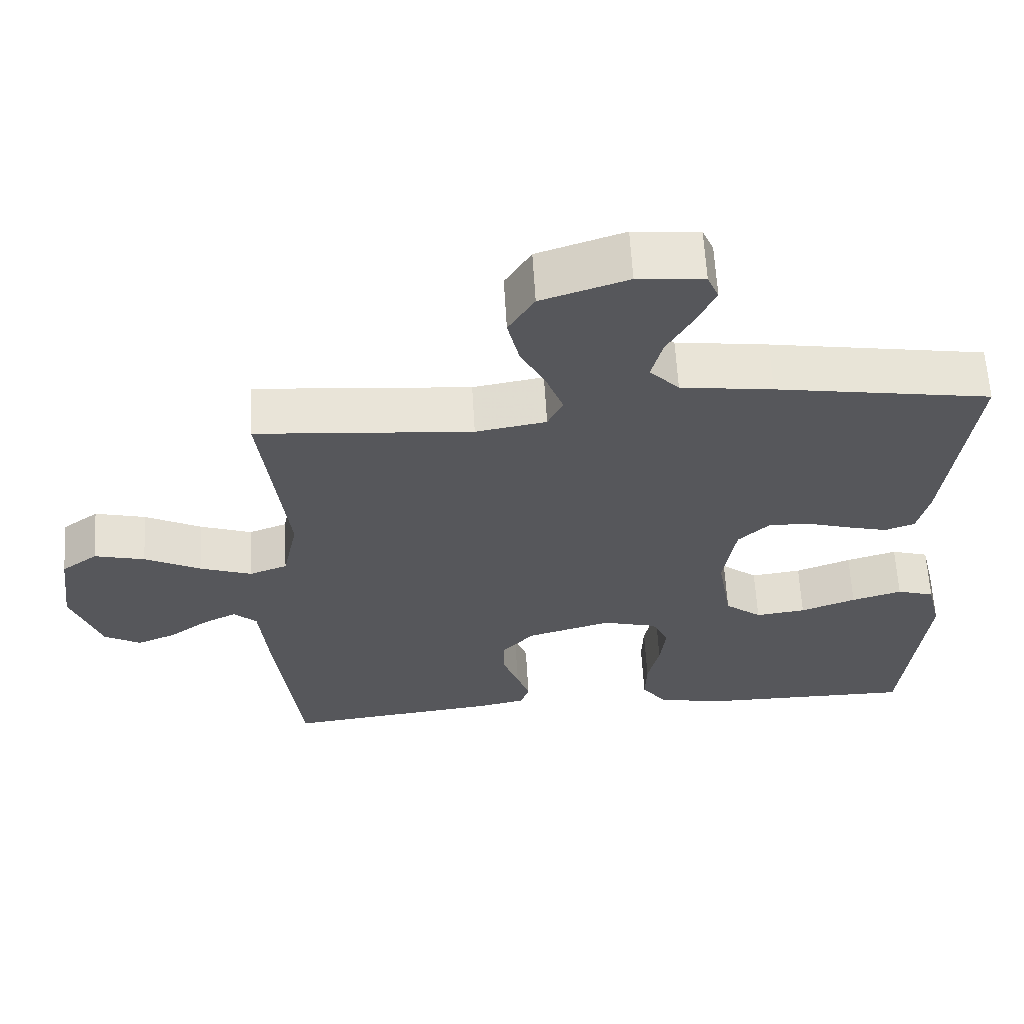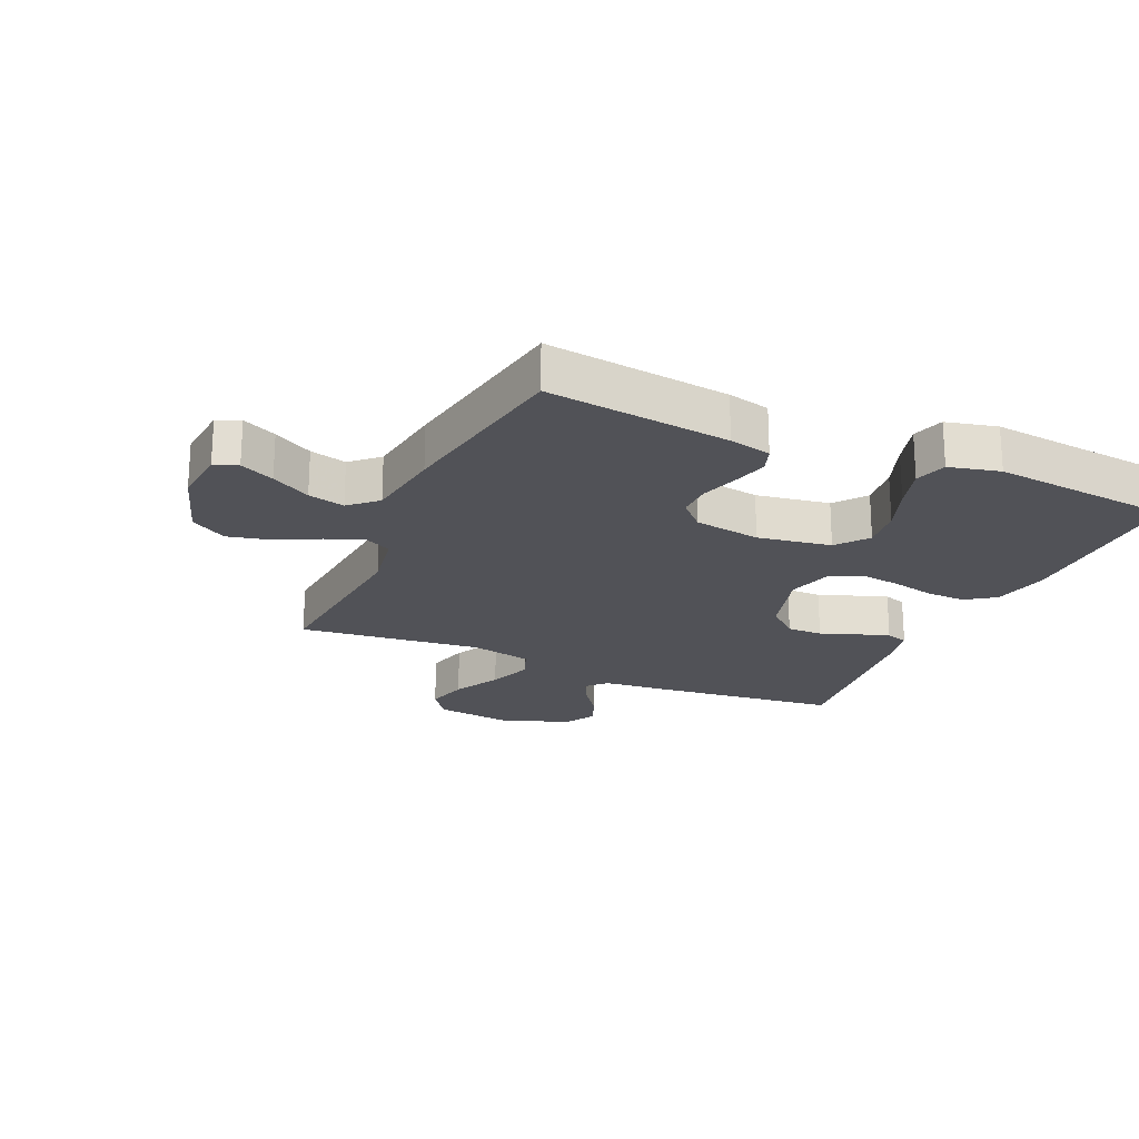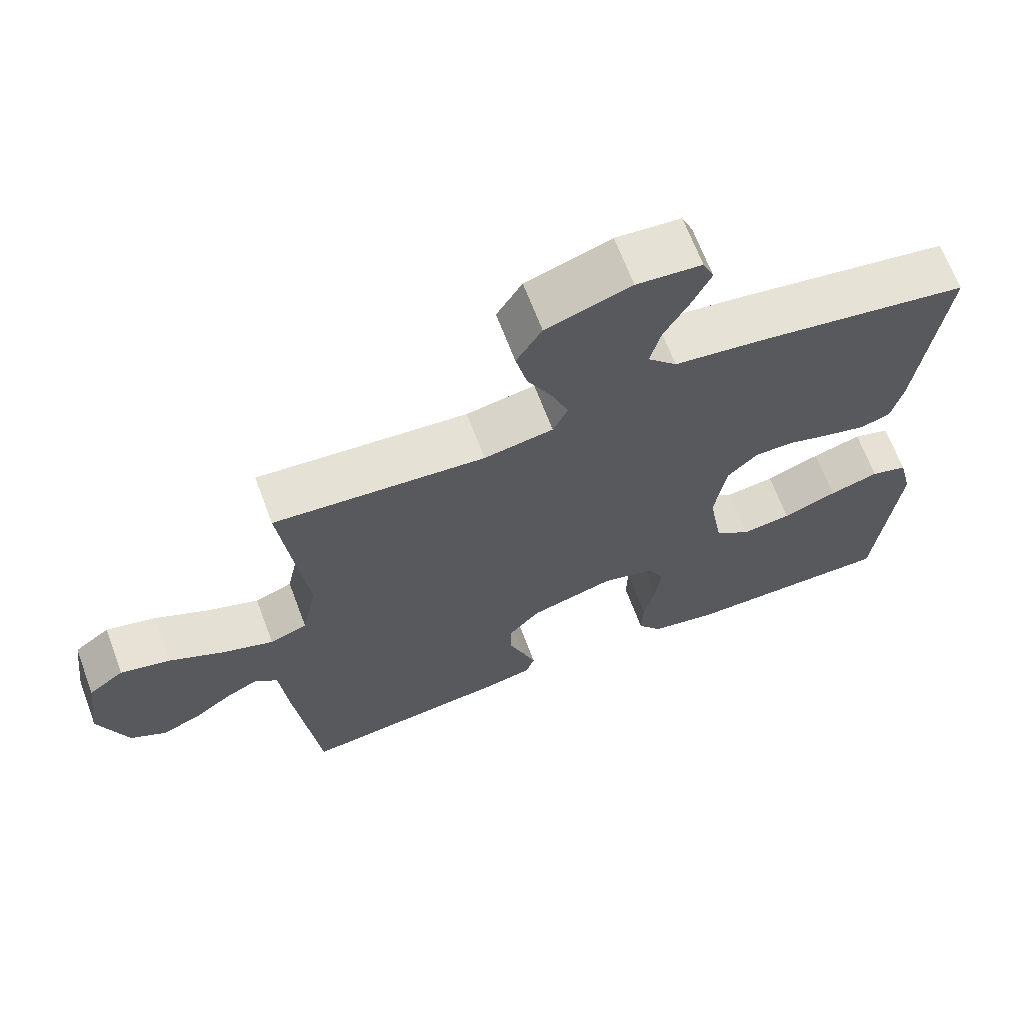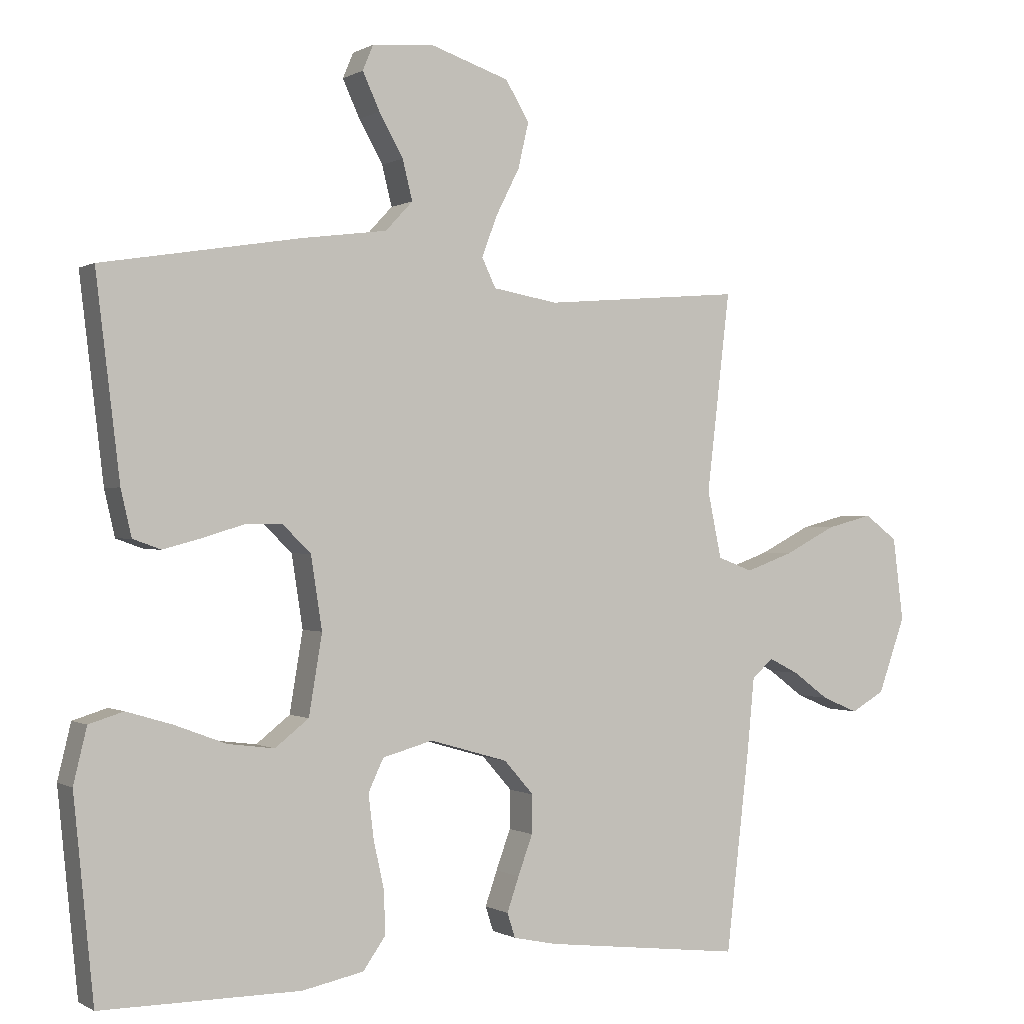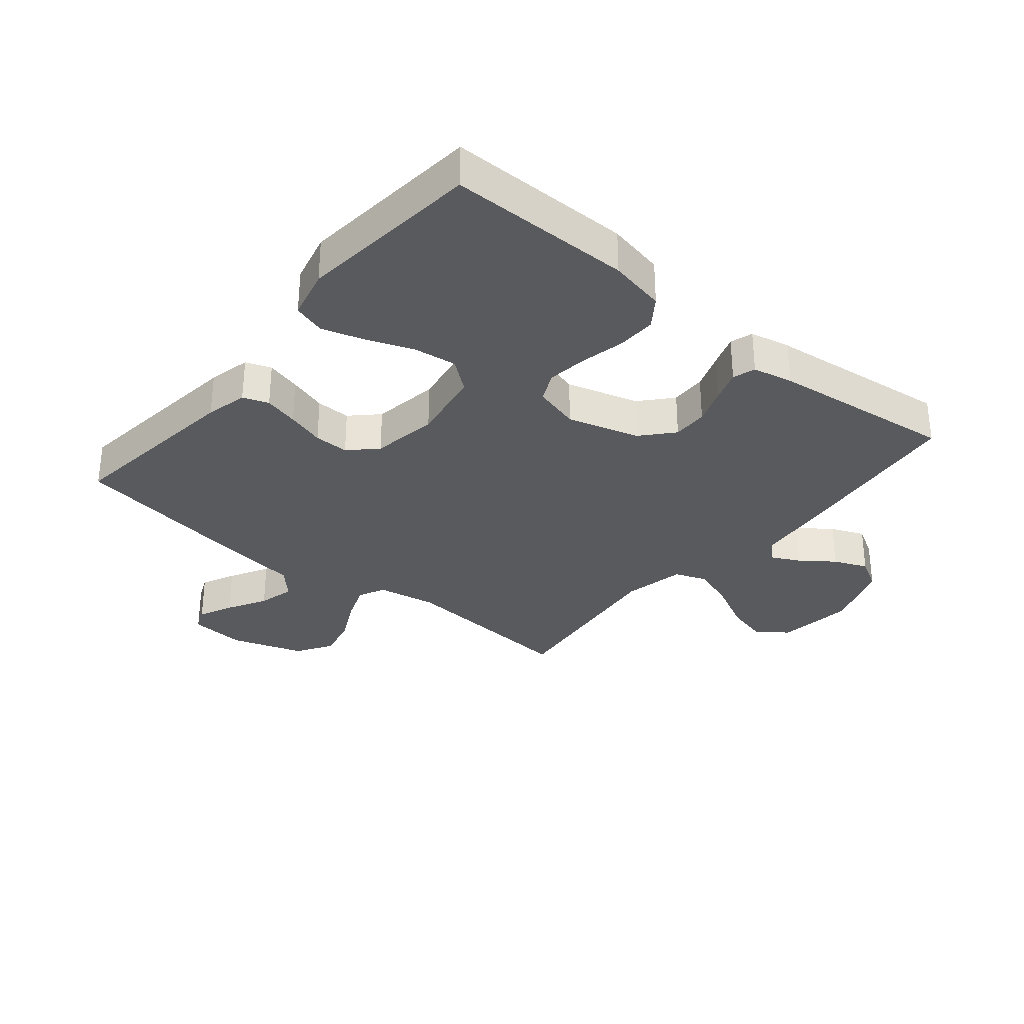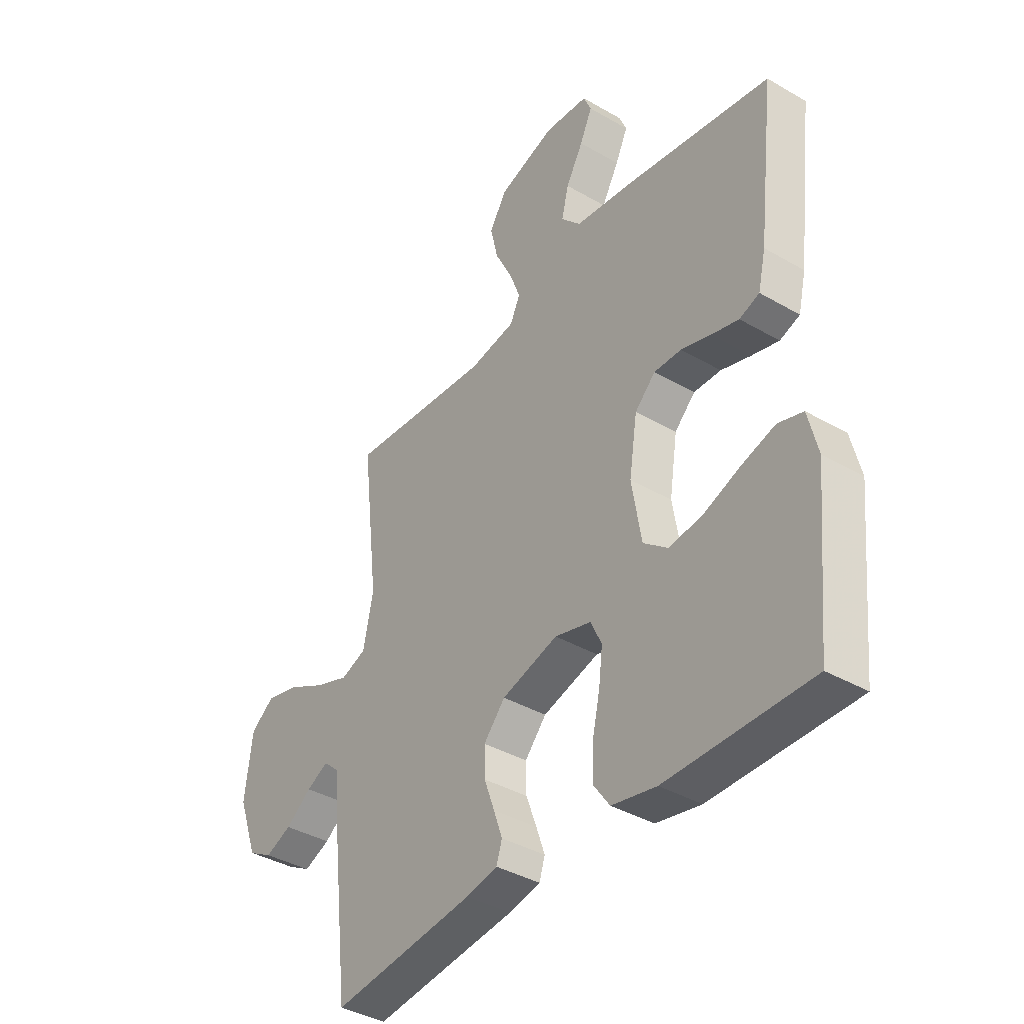
<metadata>
{"format":"obj","ext":"obj","renderer":"f3d","projection":"perspective","resolution":1024,"background":"white","views":[{"elev":62.4,"azim":-3.3,"up":"+Z"},{"elev":-21.5,"azim":65.8,"up":"+Y"},{"elev":67.0,"azim":-20.6,"up":"+Z"},{"elev":-0.2,"azim":152.5,"up":"+Z"},{"elev":-31.7,"azim":140.4,"up":"+Y"},{"elev":-38.8,"azim":53.9,"up":"+Z"}]}
</metadata>
<code>
v -0.5 0.07 -0.5
v -0.535 0.07 -0.2
v -0.546 0.07 -0.086
v -0.578 0.07 -0.057
v -0.624 0.07 -0.08
v -0.678 0.07 -0.12
v -0.733 0.07 -0.143
v -0.784 0.07 -0.114
v -0.825 0.07 0
v -0.809 0.07 0.126
v -0.759 0.07 0.163
v -0.689 0.07 0.145
v -0.611 0.07 0.105
v -0.539 0.07 0.079
v -0.486 0.07 0.099
v -0.465 0.07 0.2
v -0.5 0.07 0.5
v -0.2 0.07 0.475
v -0.102 0.07 0.492
v -0.081 0.07 0.536
v -0.104 0.07 0.597
v -0.14 0.07 0.668
v -0.156 0.07 0.737
v -0.12 0.07 0.796
v 0 0.07 0.836
v 0.092 0.07 0.828
v 0.108 0.07 0.79
v 0.082 0.07 0.734
v 0.046 0.07 0.67
v 0.031 0.07 0.61
v 0.072 0.07 0.566
v 0.2 0.07 0.549
v 0.5 0.07 0.5
v 0.464 0.07 0.2
v 0.448 0.07 0.131
v 0.406 0.07 0.116
v 0.349 0.07 0.131
v 0.287 0.07 0.15
v 0.23 0.07 0.151
v 0.187 0.07 0.109
v 0.17 0.07 0
v 0.19 0.07 -0.12
v 0.241 0.07 -0.16
v 0.311 0.07 -0.151
v 0.388 0.07 -0.122
v 0.458 0.07 -0.101
v 0.51 0.07 -0.117
v 0.53 0.07 -0.2
v 0.5 0.07 -0.5
v 0.2 0.07 -0.499
v 0.107 0.07 -0.48
v 0.073 0.07 -0.432
v 0.075 0.07 -0.367
v 0.091 0.07 -0.295
v 0.099 0.07 -0.229
v 0.076 0.07 -0.18
v 0 0.07 -0.159
v -0.118 0.07 -0.193
v -0.163 0.07 -0.244
v -0.162 0.07 -0.302
v -0.14 0.07 -0.362
v -0.122 0.07 -0.414
v -0.134 0.07 -0.451
v -0.2 0.07 -0.465
v -0.5 0 -0.5
v -0.535 0 -0.2
v -0.546 0 -0.086
v -0.578 0 -0.057
v -0.624 0 -0.08
v -0.678 0 -0.12
v -0.733 0 -0.143
v -0.784 0 -0.114
v -0.825 0 0
v -0.809 0 0.126
v -0.759 0 0.163
v -0.689 0 0.145
v -0.611 0 0.105
v -0.539 0 0.079
v -0.486 0 0.099
v -0.465 0 0.2
v -0.5 0 0.5
v -0.2 0 0.475
v -0.102 0 0.492
v -0.081 0 0.536
v -0.104 0 0.597
v -0.14 0 0.668
v -0.156 0 0.737
v -0.12 0 0.796
v 0 0 0.836
v 0.092 0 0.828
v 0.108 0 0.79
v 0.082 0 0.734
v 0.046 0 0.67
v 0.031 0 0.61
v 0.072 0 0.566
v 0.2 0 0.549
v 0.5 0 0.5
v 0.464 0 0.2
v 0.448 0 0.131
v 0.406 0 0.116
v 0.349 0 0.131
v 0.287 0 0.15
v 0.23 0 0.151
v 0.187 0 0.109
v 0.17 0 0
v 0.19 0 -0.12
v 0.241 0 -0.16
v 0.311 0 -0.151
v 0.388 0 -0.122
v 0.458 0 -0.101
v 0.51 0 -0.117
v 0.53 0 -0.2
v 0.5 0 -0.5
v 0.2 0 -0.499
v 0.107 0 -0.48
v 0.073 0 -0.432
v 0.075 0 -0.367
v 0.091 0 -0.295
v 0.099 0 -0.229
v 0.076 0 -0.18
v 0 0 -0.159
v -0.118 0 -0.193
v -0.163 0 -0.244
v -0.162 0 -0.302
v -0.14 0 -0.362
v -0.122 0 -0.414
v -0.134 0 -0.451
v -0.2 0 -0.465
f 1 2 3
f 64 1 3
f 63 64 3
f 62 63 3
f 61 62 3
f 60 61 3
f 59 60 3 4
f 58 59 4
f 57 58 4
f 52 53 54
f 51 52 54
f 50 51 54
f 49 50 54
f 48 49 54
f 47 48 54
f 46 47 54
f 45 46 54
f 44 45 54
f 43 44 54 55
f 42 43 55 56
f 36 37 38
f 35 36 38
f 34 35 38
f 33 34 38
f 32 33 38
f 31 32 38
f 30 31 38 39
f 27 28 29
f 26 27 29
f 25 26 29
f 24 25 29
f 23 24 29
f 22 23 29
f 21 22 29
f 20 21 29 30
f 30 39 40
f 20 30 40
f 19 20 40
f 16 17 18
f 19 40 41
f 18 19 41
f 16 18 41
f 15 16 41
f 11 12 13
f 10 11 13
f 9 10 13
f 8 9 13
f 7 8 13
f 6 7 13
f 5 6 13
f 4 5 13 14
f 42 56 57
f 41 42 57
f 15 41 57
f 14 15 57
f 4 14 57
f 67 66 65
f 67 65 128
f 67 128 127
f 67 127 126
f 67 126 125
f 67 125 124
f 68 67 124 123
f 68 123 122
f 68 122 121
f 118 117 116
f 118 116 115
f 118 115 114
f 118 114 113
f 118 113 112
f 118 112 111
f 118 111 110
f 118 110 109
f 118 109 108
f 119 118 108 107
f 120 119 107 106
f 102 101 100
f 102 100 99
f 102 99 98
f 102 98 97
f 102 97 96
f 102 96 95
f 103 102 95 94
f 93 92 91
f 93 91 90
f 93 90 89
f 93 89 88
f 93 88 87
f 93 87 86
f 93 86 85
f 94 93 85 84
f 104 103 94
f 104 94 84
f 104 84 83
f 82 81 80
f 105 104 83
f 105 83 82
f 105 82 80
f 105 80 79
f 77 76 75
f 77 75 74
f 77 74 73
f 77 73 72
f 77 72 71
f 77 71 70
f 77 70 69
f 78 77 69 68
f 121 120 106
f 121 106 105
f 121 105 79
f 121 79 78
f 121 78 68
f 1 65 66 2
f 2 66 67 3
f 3 67 68 4
f 4 68 69 5
f 5 69 70 6
f 6 70 71 7
f 7 71 72 8
f 8 72 73 9
f 9 73 74 10
f 10 74 75 11
f 11 75 76 12
f 12 76 77 13
f 13 77 78 14
f 14 78 79 15
f 15 79 80 16
f 16 80 81 17
f 17 81 82 18
f 18 82 83 19
f 19 83 84 20
f 20 84 85 21
f 21 85 86 22
f 22 86 87 23
f 23 87 88 24
f 24 88 89 25
f 25 89 90 26
f 26 90 91 27
f 27 91 92 28
f 28 92 93 29
f 29 93 94 30
f 30 94 95 31
f 31 95 96 32
f 32 96 97 33
f 33 97 98 34
f 34 98 99 35
f 35 99 100 36
f 36 100 101 37
f 37 101 102 38
f 38 102 103 39
f 39 103 104 40
f 40 104 105 41
f 41 105 106 42
f 42 106 107 43
f 43 107 108 44
f 44 108 109 45
f 45 109 110 46
f 46 110 111 47
f 47 111 112 48
f 48 112 113 49
f 49 113 114 50
f 50 114 115 51
f 51 115 116 52
f 52 116 117 53
f 53 117 118 54
f 54 118 119 55
f 55 119 120 56
f 56 120 121 57
f 57 121 122 58
f 58 122 123 59
f 59 123 124 60
f 60 124 125 61
f 61 125 126 62
f 62 126 127 63
f 63 127 128 64
f 64 128 65 1

</code>
